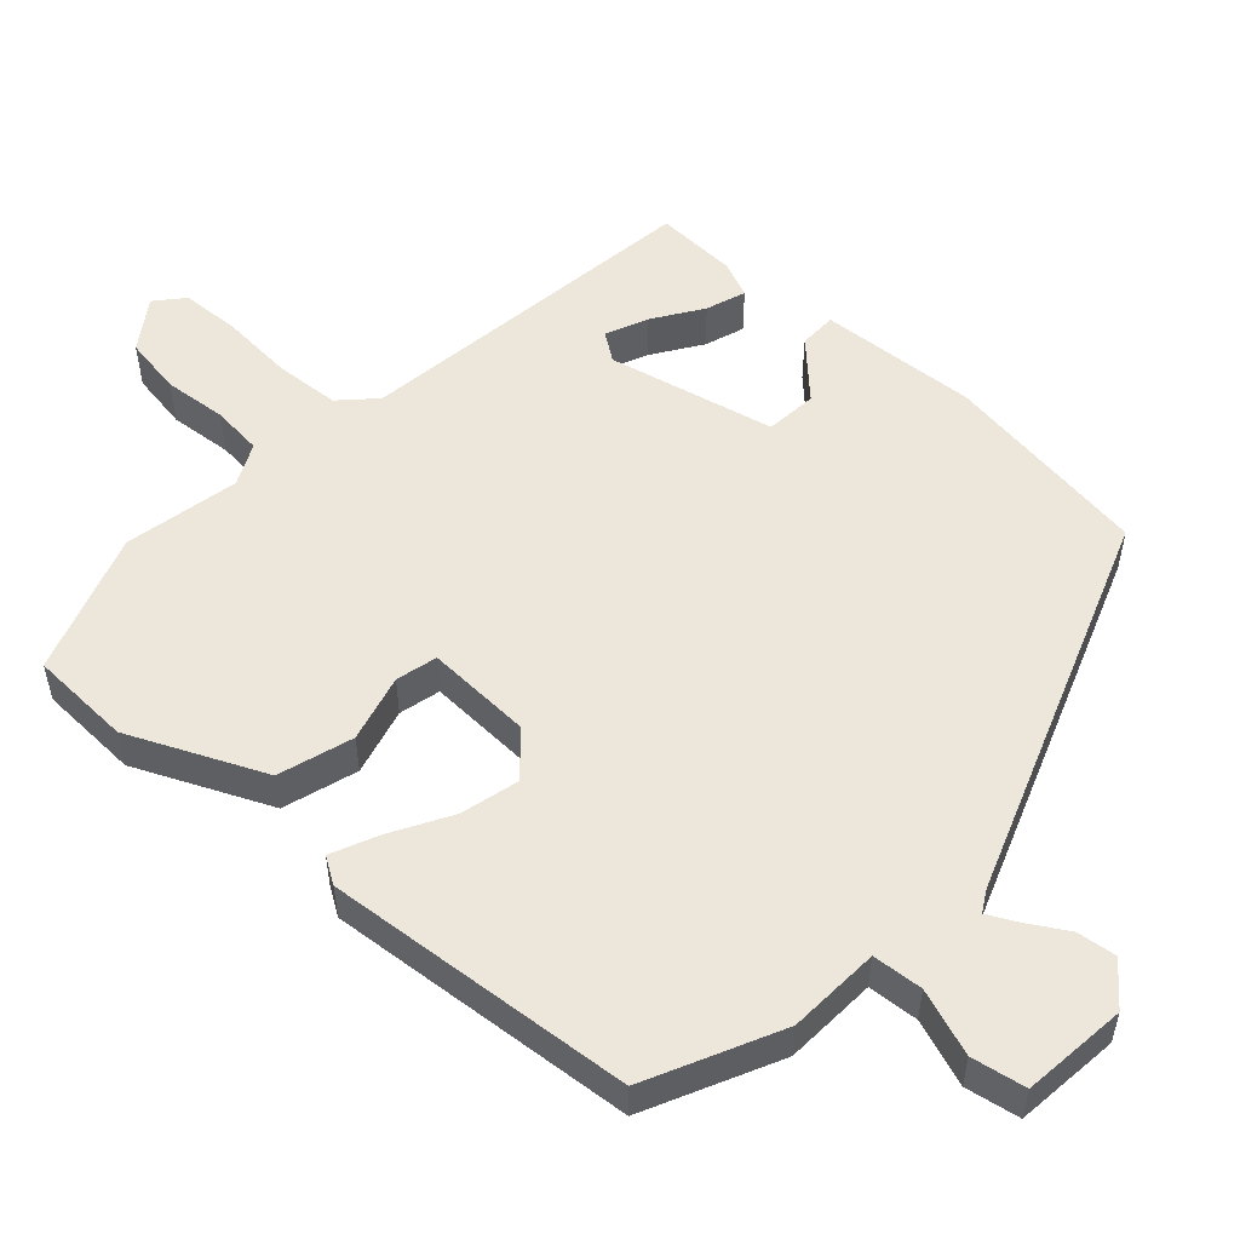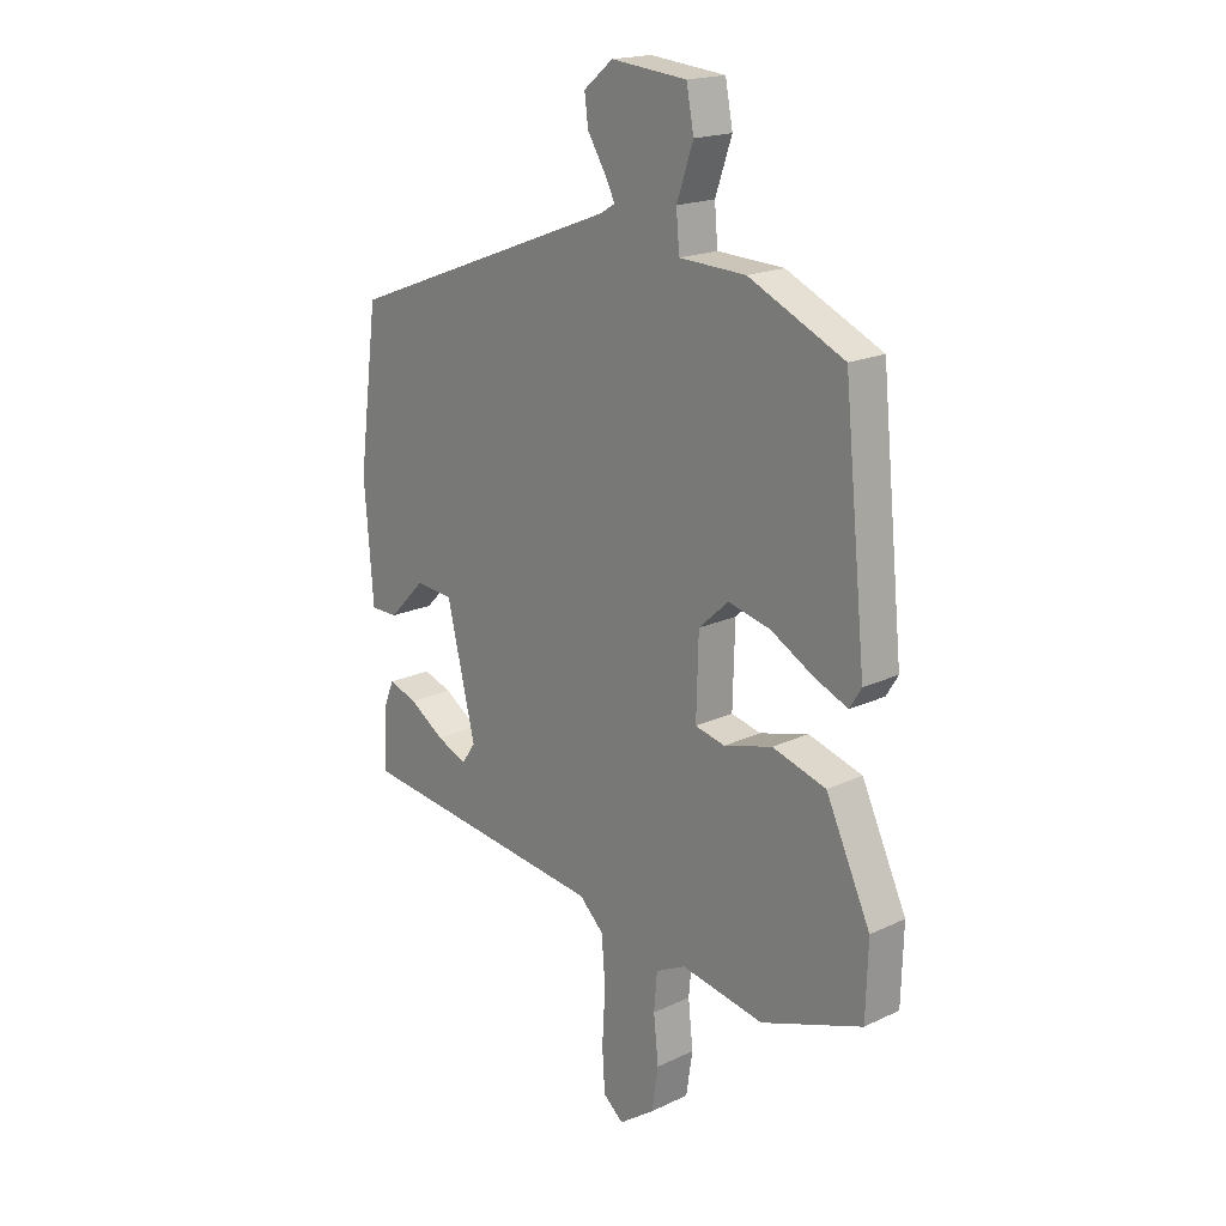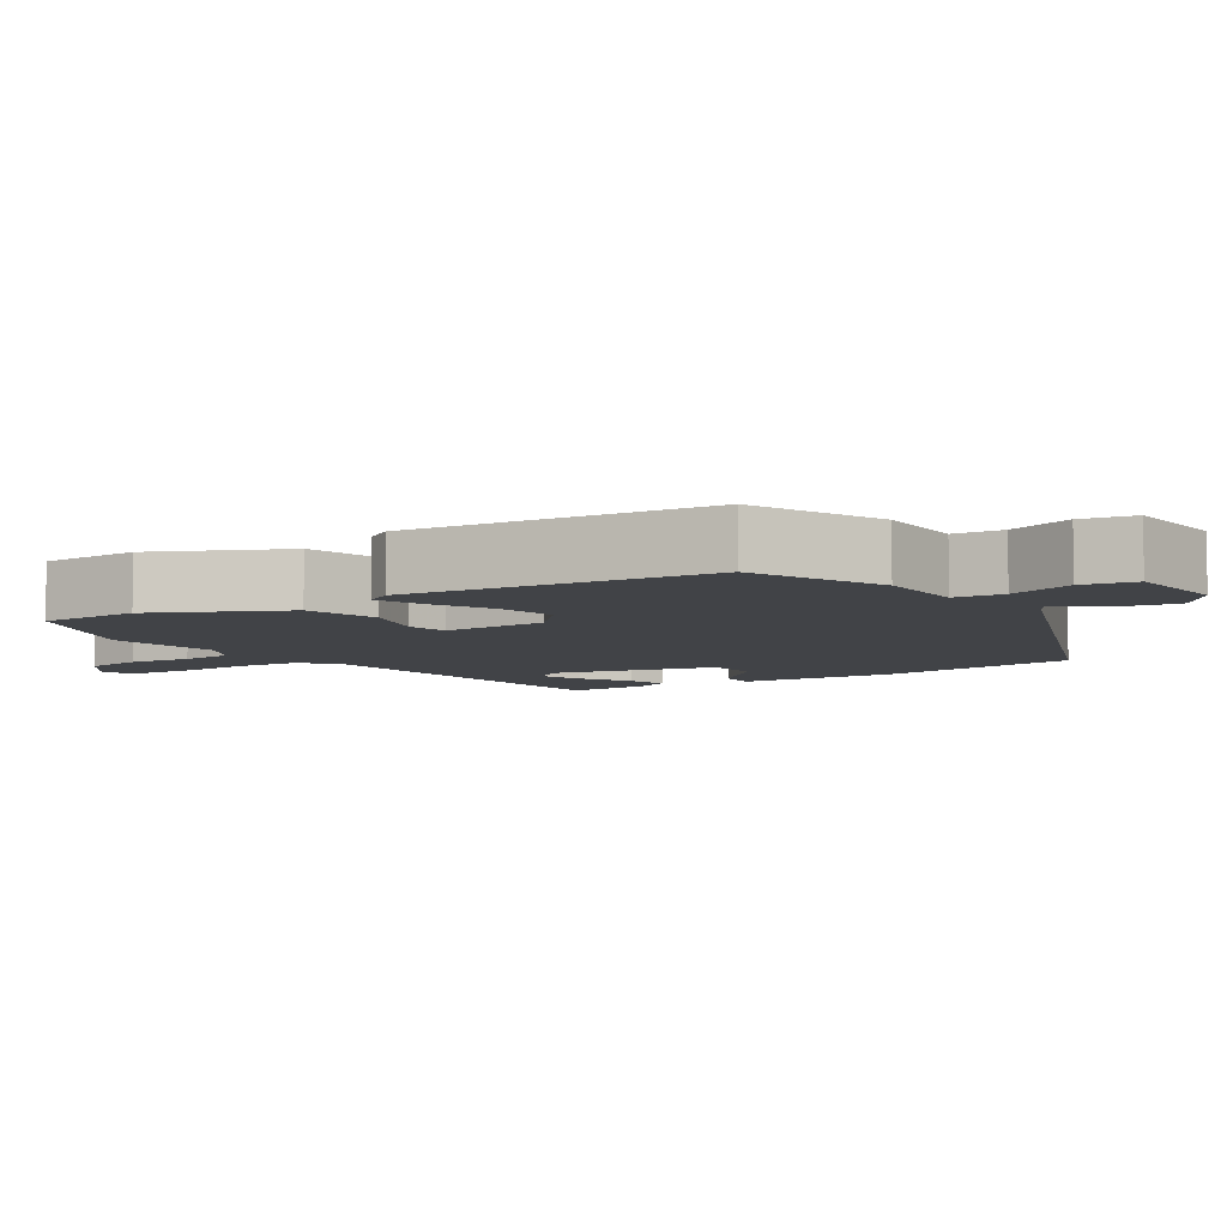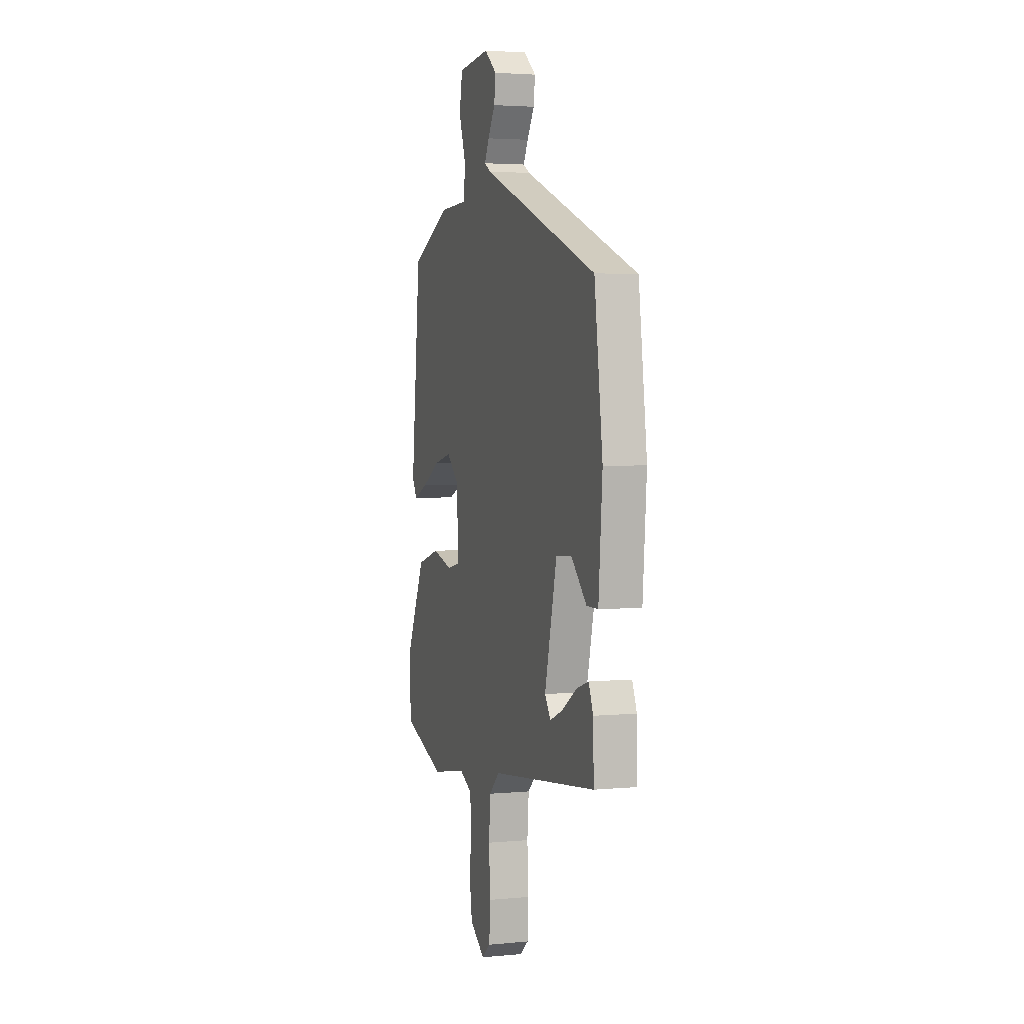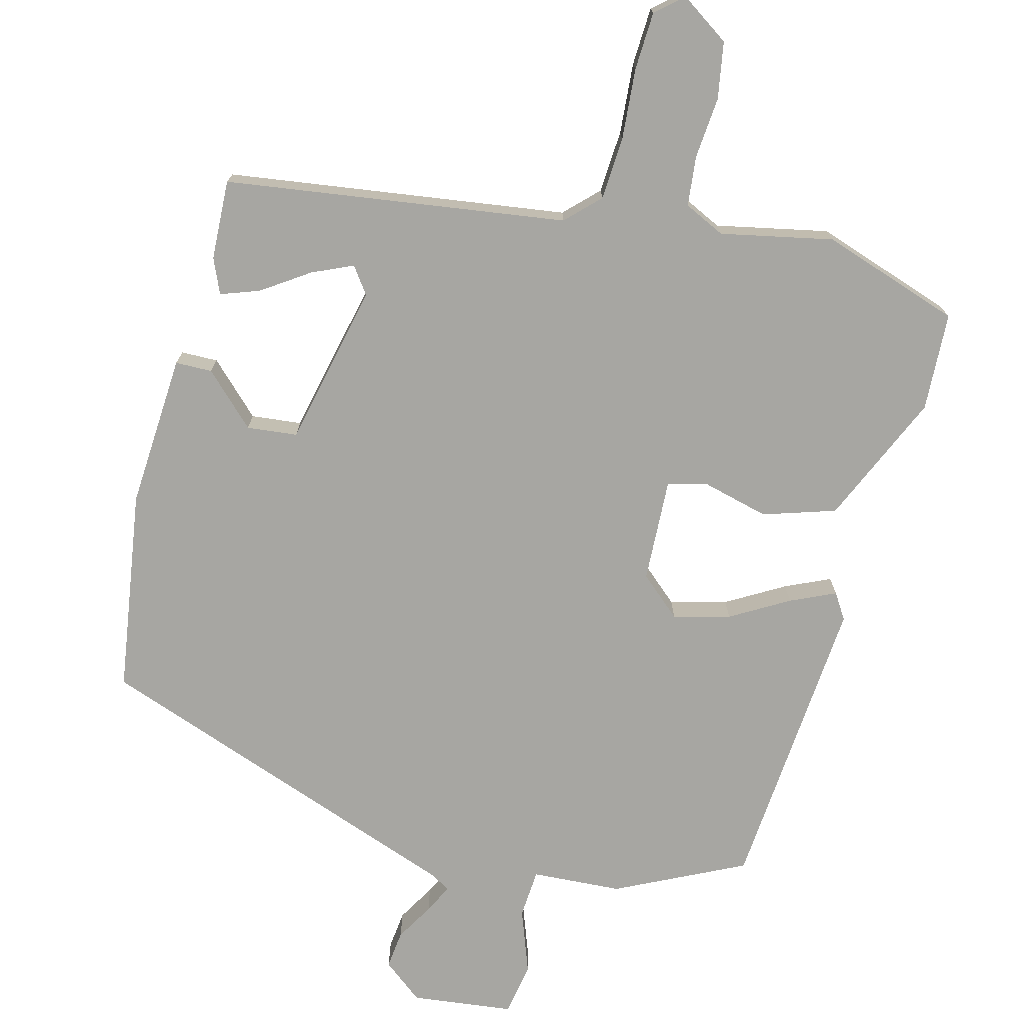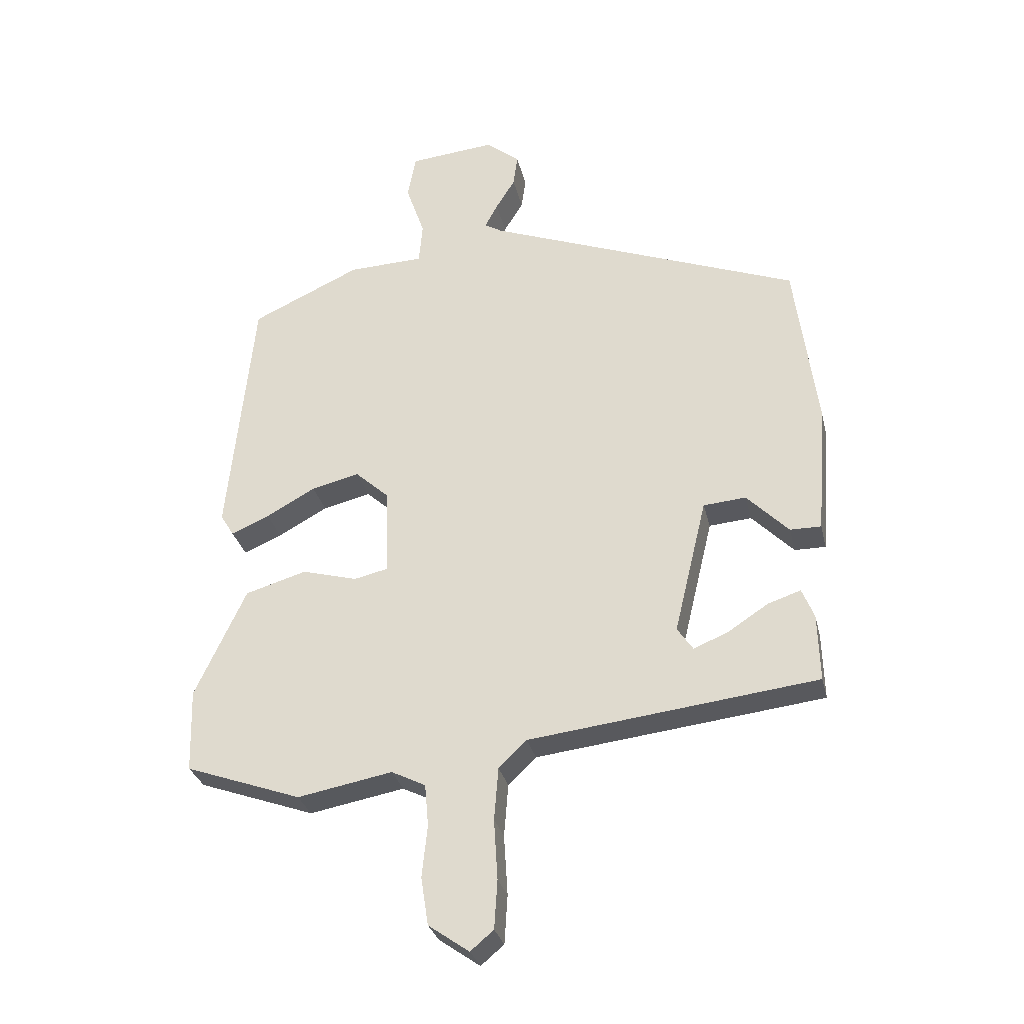
<metadata>
{"format":"obj","ext":"obj","renderer":"f3d","projection":"perspective","resolution":1024,"background":"white","views":[{"elev":53.4,"azim":-47.0,"up":"+Y"},{"elev":18.6,"azim":-132.1,"up":"+Z"},{"elev":-6.9,"azim":-57.4,"up":"+Y"},{"elev":3.4,"azim":72.1,"up":"+Z"},{"elev":-74.0,"azim":166.5,"up":"+Y"},{"elev":-30.1,"azim":12.8,"up":"+Z"}]}
</metadata>
<code>
v -0.475 0.07 0.406
v -0.296 0.07 0.489
v -0.171 0.07 0.494
v -0.165 0.07 0.562
v -0.196 0.07 0.652
v -0.182 0.07 0.725
v -0.04 0.07 0.739
v 0.015 0.07 0.694
v 0.008 0.07 0.641
v -0.024 0.07 0.589
v -0.045 0.07 0.549
v -0.016 0.07 0.532
v 0.501 0.07 0.335
v 0.538 0.07 0.052
v 0.521 0.07 -0.161
v 0.47 0.07 -0.161
v 0.401 0.07 -0.091
v 0.331 0.07 -0.097
v 0.277 0.07 -0.321
v 0.303 0.07 -0.359
v 0.36 0.07 -0.335
v 0.426 0.07 -0.292
v 0.48 0.07 -0.274
v 0.5 0.07 -0.323
v 0.503 0.07 -0.434
v 0.029 0.07 -0.491
v -0.017 0.07 -0.535
v -0.024 0.07 -0.622
v -0.018 0.07 -0.721
v -0.023 0.07 -0.801
v -0.061 0.07 -0.833
v -0.128 0.07 -0.786
v -0.14 0.07 -0.707
v -0.131 0.07 -0.622
v -0.137 0.07 -0.553
v -0.193 0.07 -0.525
v -0.349 0.07 -0.554
v -0.54 0.07 -0.486
v -0.544 0.07 -0.349
v -0.46 0.07 -0.169
v -0.359 0.07 -0.139
v -0.268 0.07 -0.164
v -0.212 0.07 -0.151
v -0.216 0.07 -0.007
v -0.272 0.07 0.044
v -0.351 0.07 0.025
v -0.432 0.07 -0.02
v -0.495 0.07 -0.047
v -0.517 0.07 -0.011
v -0.475 0 0.406
v -0.296 0 0.489
v -0.171 0 0.494
v -0.165 0 0.562
v -0.196 0 0.652
v -0.182 0 0.725
v -0.04 0 0.739
v 0.015 0 0.694
v 0.008 0 0.641
v -0.024 0 0.589
v -0.045 0 0.549
v -0.016 0 0.532
v 0.501 0 0.335
v 0.538 0 0.052
v 0.521 0 -0.161
v 0.47 0 -0.161
v 0.401 0 -0.091
v 0.331 0 -0.097
v 0.277 0 -0.321
v 0.303 0 -0.359
v 0.36 0 -0.335
v 0.426 0 -0.292
v 0.48 0 -0.274
v 0.5 0 -0.323
v 0.503 0 -0.434
v 0.029 0 -0.491
v -0.017 0 -0.535
v -0.024 0 -0.622
v -0.018 0 -0.721
v -0.023 0 -0.801
v -0.061 0 -0.833
v -0.128 0 -0.786
v -0.14 0 -0.707
v -0.131 0 -0.622
v -0.137 0 -0.553
v -0.193 0 -0.525
v -0.349 0 -0.554
v -0.54 0 -0.486
v -0.544 0 -0.349
v -0.46 0 -0.169
v -0.359 0 -0.139
v -0.268 0 -0.164
v -0.212 0 -0.151
v -0.216 0 -0.007
v -0.272 0 0.044
v -0.351 0 0.025
v -0.432 0 -0.02
v -0.495 0 -0.047
v -0.517 0 -0.011
f 46 47 48 49
f 45 46 49 1
f 44 45 1 2
f 39 40 41 42
f 39 42 43
f 36 37 38 39
f 35 36 39 43
f 31 32 33 34
f 31 34 35
f 28 29 30 31
f 27 28 31 35
f 26 27 35 43
f 21 22 23 24
f 20 21 24 25
f 14 15 16 17
f 12 13 14 17
f 11 12 17 18
f 7 8 9 10
f 7 10 11
f 4 5 6 7
f 3 4 7 11
f 44 2 3
f 20 25 26
f 19 20 26 43
f 18 19 43 44
f 3 11 18 44
f 98 97 96 95
f 50 98 95 94
f 51 50 94 93
f 91 90 89 88
f 92 91 88
f 88 87 86 85
f 92 88 85 84
f 83 82 81 80
f 84 83 80
f 80 79 78 77
f 84 80 77 76
f 92 84 76 75
f 73 72 71 70
f 74 73 70 69
f 66 65 64 63
f 66 63 62 61
f 67 66 61 60
f 59 58 57 56
f 60 59 56
f 56 55 54 53
f 60 56 53 52
f 52 51 93
f 75 74 69
f 92 75 69 68
f 93 92 68 67
f 93 67 60 52
f 1 50 51 2
f 2 51 52 3
f 3 52 53 4
f 4 53 54 5
f 5 54 55 6
f 6 55 56 7
f 7 56 57 8
f 8 57 58 9
f 9 58 59 10
f 10 59 60 11
f 11 60 61 12
f 12 61 62 13
f 13 62 63 14
f 14 63 64 15
f 15 64 65 16
f 16 65 66 17
f 17 66 67 18
f 18 67 68 19
f 19 68 69 20
f 20 69 70 21
f 21 70 71 22
f 22 71 72 23
f 23 72 73 24
f 24 73 74 25
f 25 74 75 26
f 26 75 76 27
f 27 76 77 28
f 28 77 78 29
f 29 78 79 30
f 30 79 80 31
f 31 80 81 32
f 32 81 82 33
f 33 82 83 34
f 34 83 84 35
f 35 84 85 36
f 36 85 86 37
f 37 86 87 38
f 38 87 88 39
f 39 88 89 40
f 40 89 90 41
f 41 90 91 42
f 42 91 92 43
f 43 92 93 44
f 44 93 94 45
f 45 94 95 46
f 46 95 96 47
f 47 96 97 48
f 48 97 98 49
f 49 98 50 1

</code>
